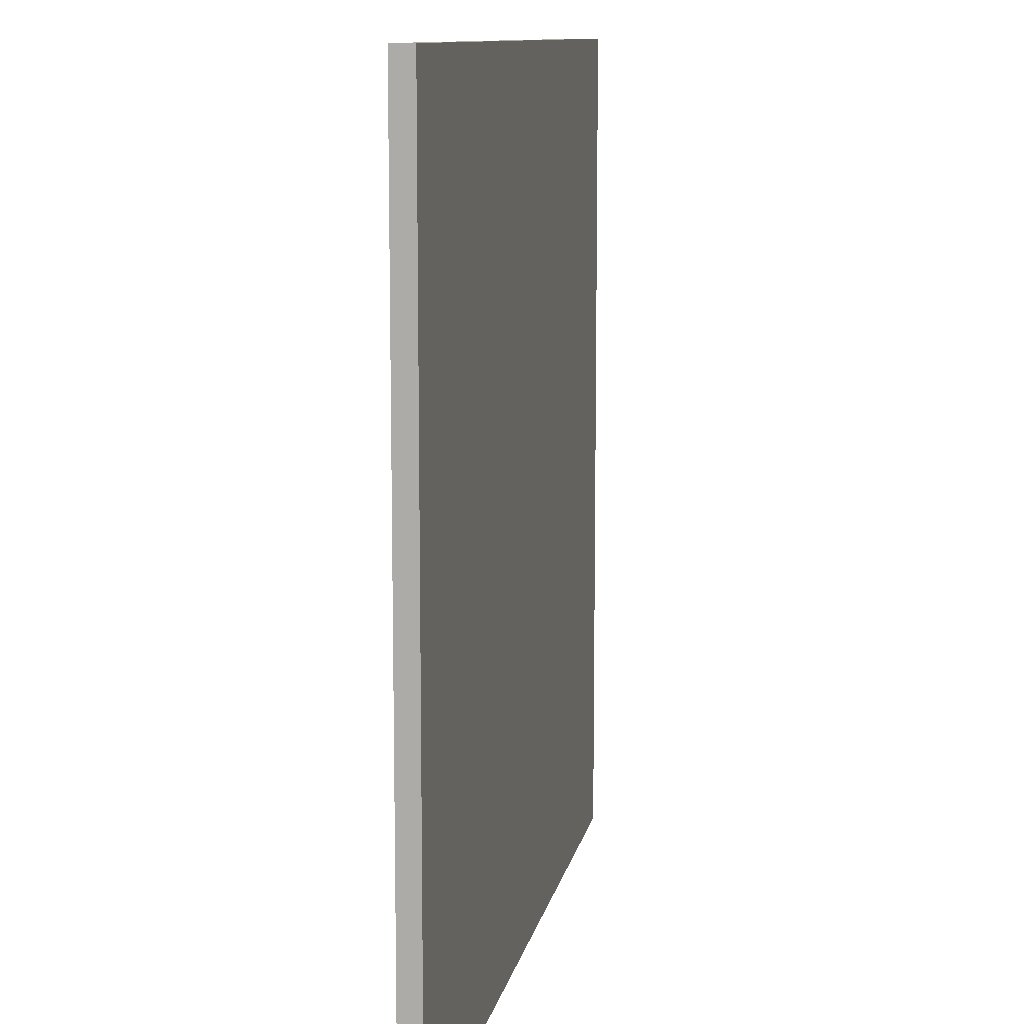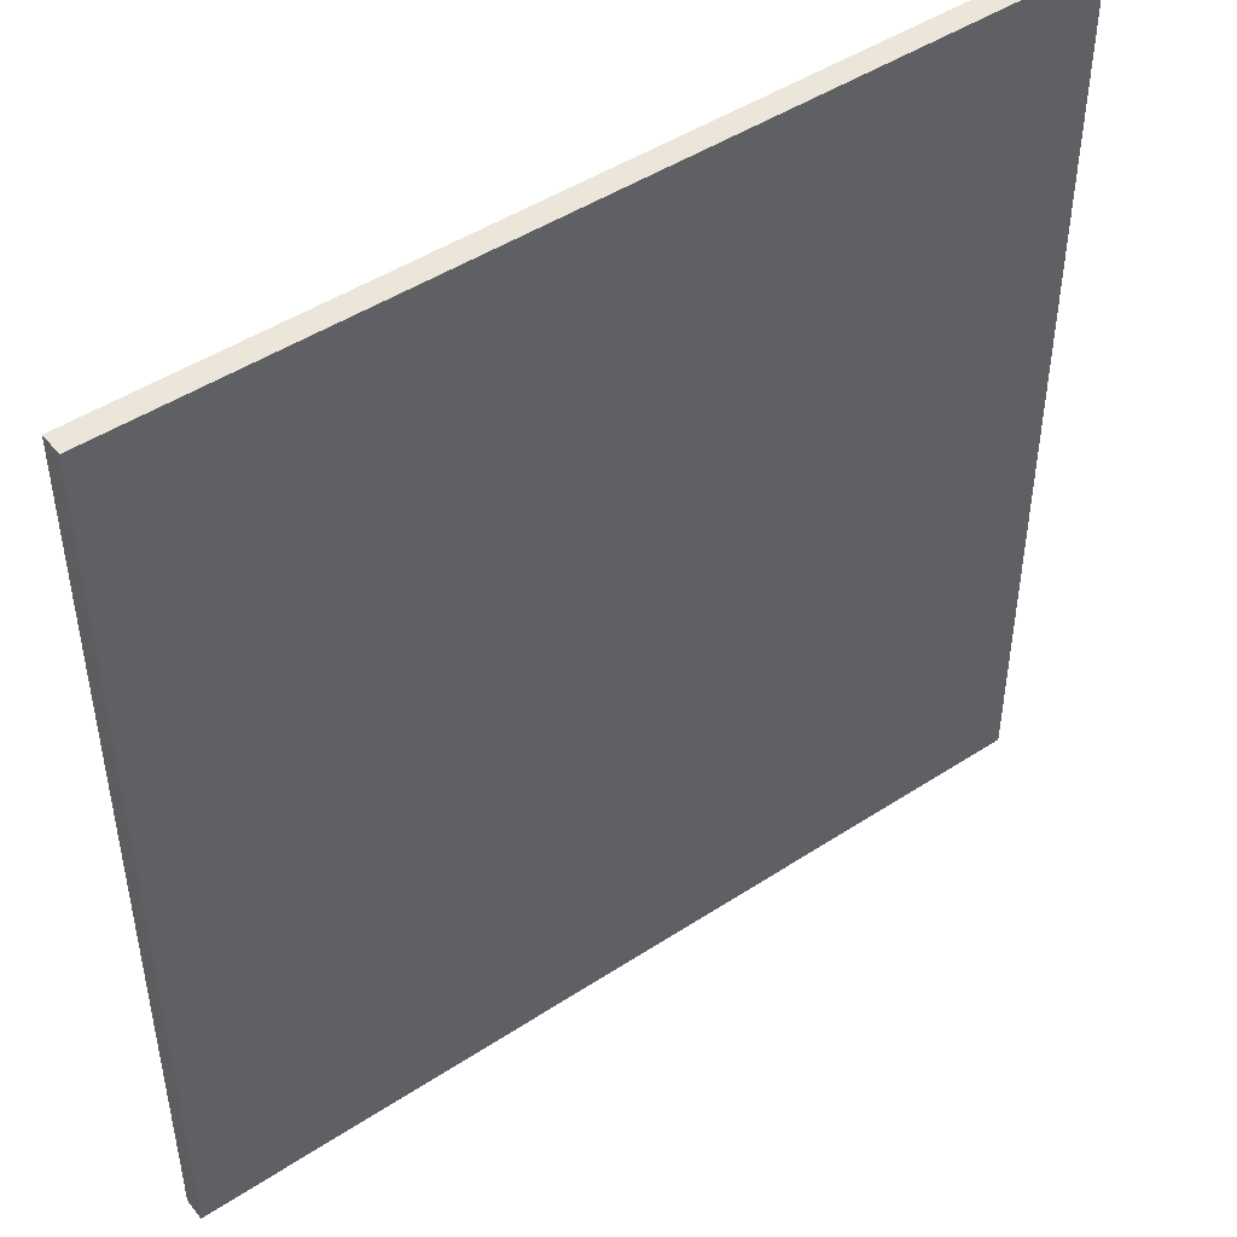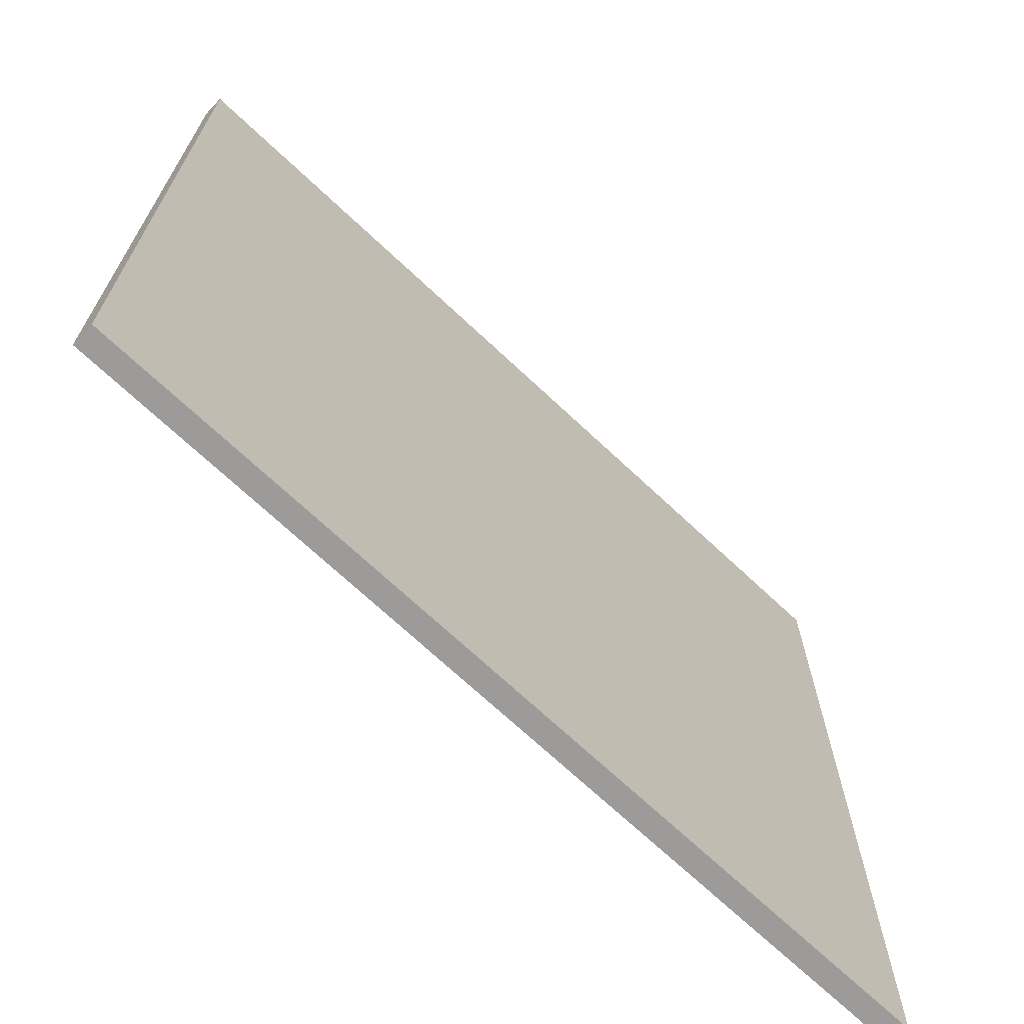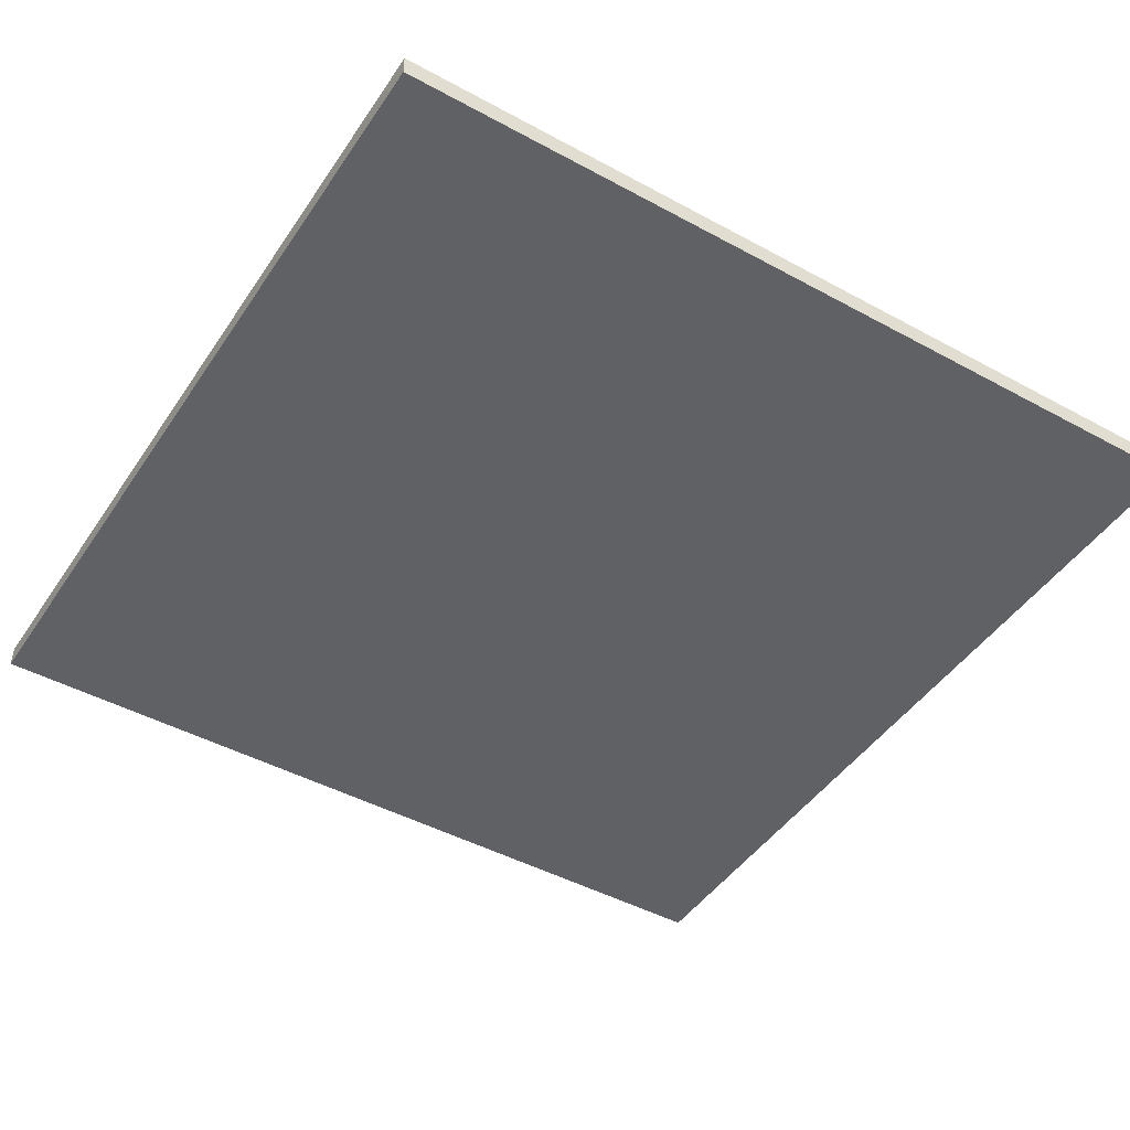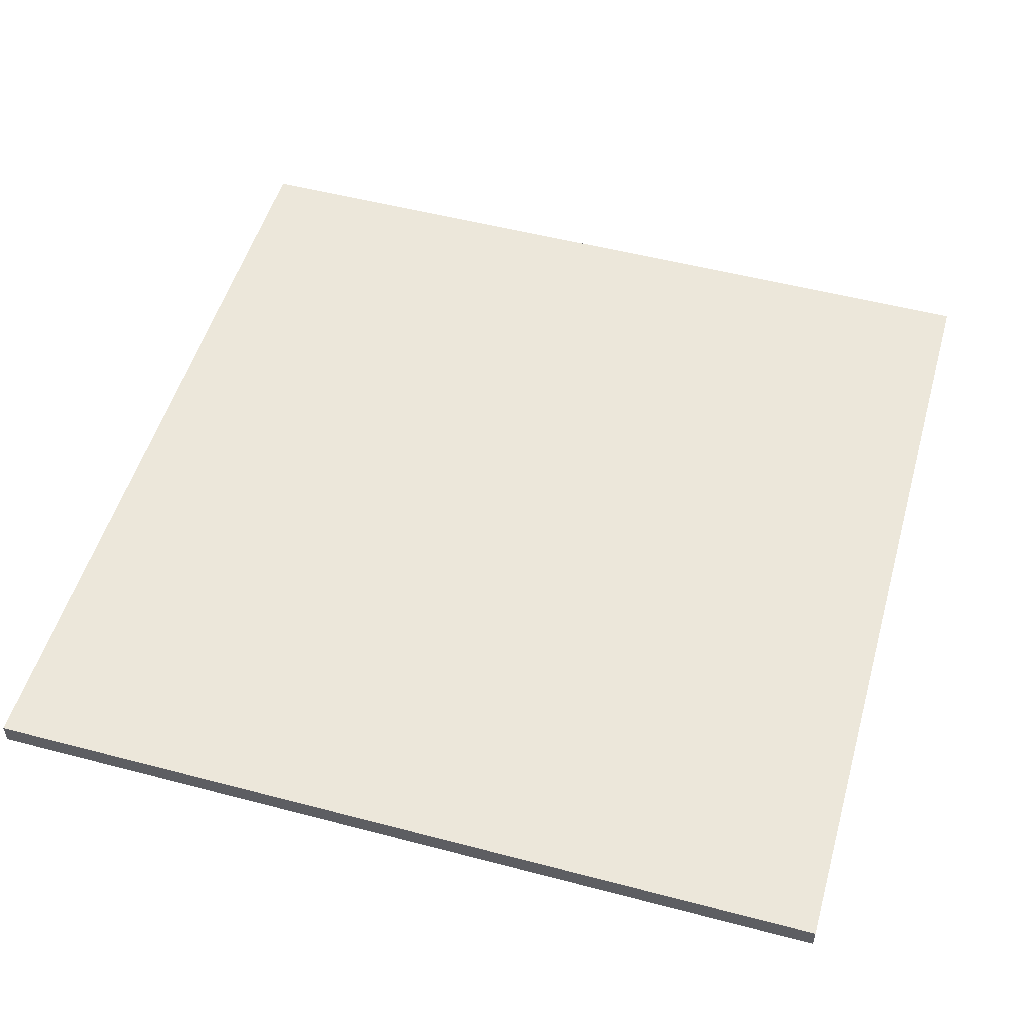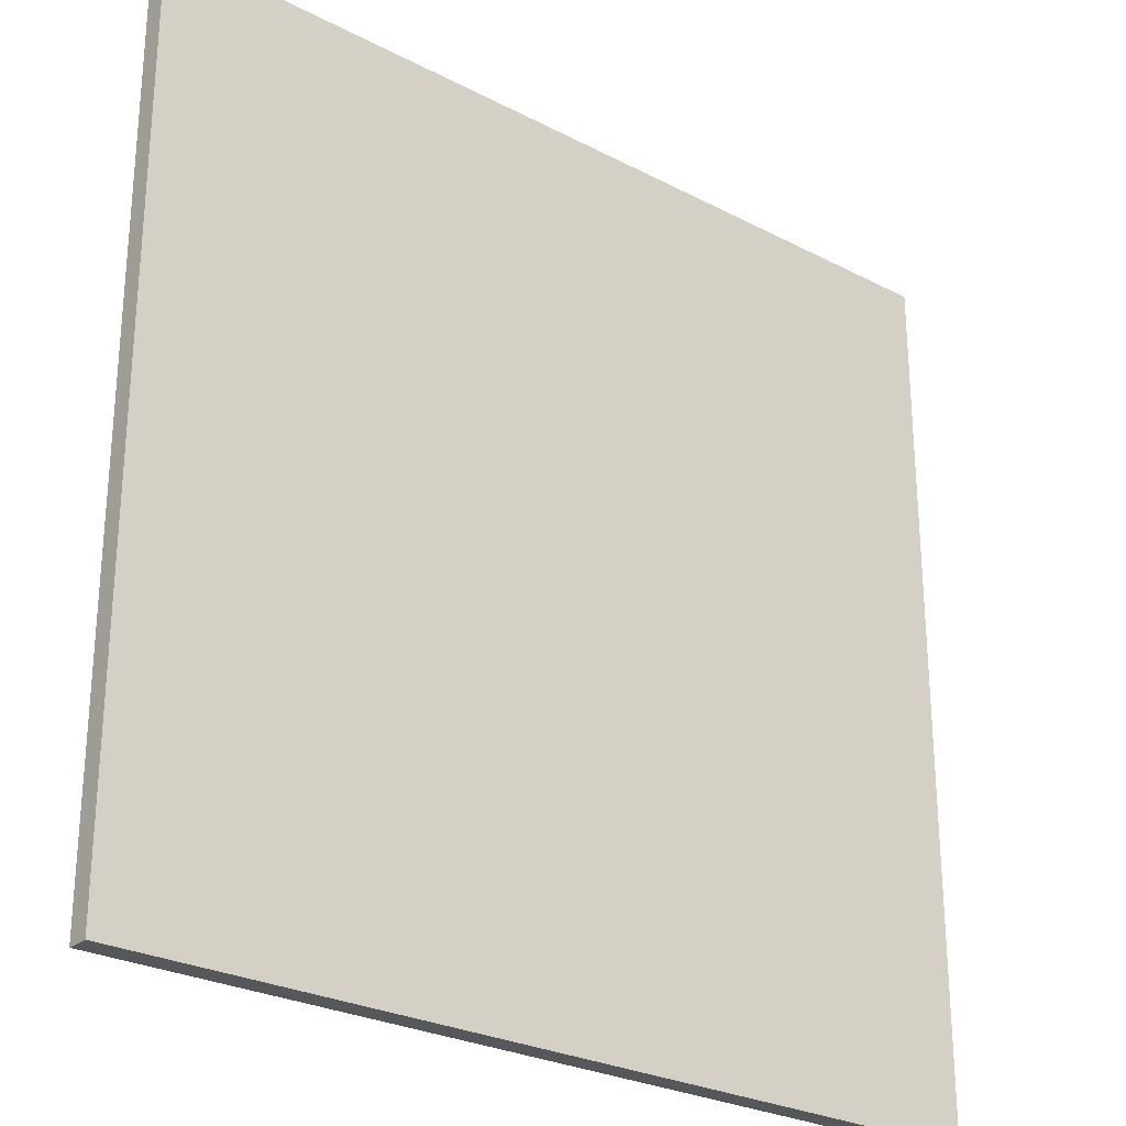
<metadata>
{"format":"obj","ext":"obj","renderer":"f3d","projection":"perspective","resolution":1024,"background":"white","views":[{"elev":10.8,"azim":100.8,"up":"+Z"},{"elev":47.0,"azim":-36.6,"up":"+Z"},{"elev":-69.9,"azim":-43.3,"up":"+Z"},{"elev":-45.8,"azim":58.0,"up":"+Y"},{"elev":51.8,"azim":15.9,"up":"+Y"},{"elev":-26.8,"azim":140.9,"up":"+Z"}]}
</metadata>
<code>
o
v -2 0.1 2
v -2 0.1 -2
v -2 0.2 2
v -2 0.2 -2
v 2 0.1 2
v 2 0.1 -2
v 2 0.2 2
v 2 0.2 -2
v -2 0.1 2
v -2 0.2 2
v -0.6 0.1 2
v -0.6 0.2 2
v 0.4 0.1 2
v 0.4 0.2 2
v 2 0.1 2
v 2 0.2 2
v -2 0.1 -2
v -2 0.2 -2
v -0.6 0.1 -2
v -0.6 0.2 -2
v 0.4 0.1 -2
v 0.4 0.2 -2
v 2 0.1 -2
v 2 0.2 -2
v -2 0.1 2
v -0.6 0.1 2
v 0.4 0.1 2
v 2 0.1 2
v 0.4 0.1 1.9
v 0.6 0.1 1.9
v 0.6 0.1 1.8
v 0.8 0.1 1.8
v -0.7 0.1 1.7
v -0.6 0.1 1.7
v 0.8 0.1 1.7
v 1 0.1 1.7
v 1 0.1 1.5
v 1.1 0.1 1.5
v 1 0.1 1.4
v 1.1 0.1 1.4
v 1 0.1 1.3
v 1.1 0.1 1.3
v -0.8 0.1 1.1
v -0.7 0.1 1.1
v -0.9 0.1 1
v -0.8 0.1 1
v -1 0.1 0.8
v -0.9 0.1 0.8
v -1.1 0.1 0.6
v -1 0.1 0.6
v 1 0.1 0.6
v 1.1 0.1 0.6
v -1.2 0.1 0.4
v -1.1 0.1 0.4
v 0.9 0.1 0.4
v 1 0.1 0.4
v -1.3 0.1 0.2
v -1.2 0.1 0.2
v 0.8 0.1 0.2
v 0.9 0.1 0.2
v 0.7 0.1 0.1
v 0.8 0.1 0.1
v 0.7 0.1 -0.2
v 0.8 0.1 -0.2
v -1.3 0.1 -0.4
v -1.2 0.1 -0.4
v -1.2 0.1 -0.6
v -1.1 0.1 -0.6
v -1.1 0.1 -0.8
v -1 0.1 -0.8
v -1 0.1 -0.9
v -0.9 0.1 -0.9
v 0.7 0.1 -1.2
v 0.8 0.1 -1.2
v -0.9 0.1 -1.6
v -0.8 0.1 -1.6
v 0.6 0.1 -1.6
v 0.7 0.1 -1.6
v -0.8 0.1 -1.8
v -0.7 0.1 -1.8
v 0.5 0.1 -1.8
v 0.6 0.1 -1.8
v -0.7 0.1 -1.9
v -0.6 0.1 -1.9
v 0.4 0.1 -1.9
v 0.5 0.1 -1.9
v -2 0.1 -2
v -0.6 0.1 -2
v 0.4 0.1 -2
v 2 0.1 -2
v -2 0.2 2
v -0.6 0.2 2
v 0.4 0.2 2
v 2 0.2 2
v 0.4 0.2 1.9
v 0.6 0.2 1.9
v 0.6 0.2 1.8
v 0.8 0.2 1.8
v -0.7 0.2 1.7
v -0.6 0.2 1.7
v 0.8 0.2 1.7
v 1 0.2 1.7
v 1 0.2 1.5
v 1.1 0.2 1.5
v 1 0.2 1.4
v 1.1 0.2 1.4
v 1 0.2 1.3
v 1.1 0.2 1.3
v -0.8 0.2 1.1
v -0.7 0.2 1.1
v -0.9 0.2 1
v -0.8 0.2 1
v -1 0.2 0.8
v -0.9 0.2 0.8
v -1.1 0.2 0.6
v -1 0.2 0.6
v 1 0.2 0.6
v 1.1 0.2 0.6
v -1.2 0.2 0.4
v -1.1 0.2 0.4
v 0.9 0.2 0.4
v 1 0.2 0.4
v -1.3 0.2 0.2
v -1.2 0.2 0.2
v 0.8 0.2 0.2
v 0.9 0.2 0.2
v 0.7 0.2 0.1
v 0.8 0.2 0.1
v 0.7 0.2 -0.2
v 0.8 0.2 -0.2
v -1.3 0.2 -0.4
v -1.2 0.2 -0.4
v -1.2 0.2 -0.6
v -1.1 0.2 -0.6
v -1.1 0.2 -0.8
v -1 0.2 -0.8
v -1 0.2 -0.9
v -0.9 0.2 -0.9
v 0.7 0.2 -1.2
v 0.8 0.2 -1.2
v -0.9 0.2 -1.6
v -0.8 0.2 -1.6
v 0.6 0.2 -1.6
v 0.7 0.2 -1.6
v -0.8 0.2 -1.8
v -0.7 0.2 -1.8
v 0.5 0.2 -1.8
v 0.6 0.2 -1.8
v -0.7 0.2 -1.9
v -0.6 0.2 -1.9
v 0.4 0.2 -1.9
v 0.5 0.2 -1.9
v -2 0.2 -2
v -0.6 0.2 -2
v 0.4 0.2 -2
v 2 0.2 -2
f 3 2 1
f 4 2 3
f 5 6 7
f 7 6 8
f 11 10 9
f 12 10 11
f 13 12 11
f 14 12 13
f 15 14 13
f 16 14 15
f 17 18 19
f 19 18 20
f 19 20 21
f 21 20 22
f 21 22 23
f 23 22 24
f 29 27 26
f 29 28 27
f 30 28 29
f 31 30 29
f 31 28 30
f 32 28 31
f 33 26 25
f 34 29 26
f 34 26 33
f 34 31 29
f 34 32 31
f 35 28 32
f 35 32 34
f 36 28 35
f 37 34 33
f 37 28 36
f 37 36 35
f 37 35 34
f 38 28 37
f 39 37 33
f 39 38 37
f 40 28 38
f 40 38 39
f 41 39 33
f 41 40 39
f 42 28 40
f 42 40 41
f 43 33 25
f 44 41 33
f 44 33 43
f 44 42 41
f 45 43 25
f 46 44 43
f 46 43 45
f 47 45 25
f 48 46 45
f 48 45 47
f 49 47 25
f 50 48 47
f 50 47 49
f 51 42 44
f 51 48 50
f 51 44 46
f 51 46 48
f 52 28 42
f 52 42 51
f 53 49 25
f 54 51 50
f 54 49 53
f 54 50 49
f 55 51 54
f 56 52 51
f 56 51 55
f 57 53 25
f 58 55 54
f 58 53 57
f 58 54 53
f 59 55 58
f 60 56 55
f 60 55 59
f 61 59 58
f 61 58 57
f 62 60 59
f 62 59 61
f 63 61 57
f 63 62 61
f 64 60 62
f 64 62 63
f 65 57 25
f 65 63 57
f 65 64 63
f 66 64 65
f 67 66 65
f 67 64 66
f 68 64 67
f 69 68 67
f 69 64 68
f 70 64 69
f 71 70 69
f 71 64 70
f 72 64 71
f 73 64 72
f 74 60 64
f 74 64 73
f 75 73 72
f 75 72 71
f 76 73 75
f 77 73 76
f 78 74 73
f 78 73 77
f 79 77 76
f 79 76 75
f 80 77 79
f 81 77 80
f 82 78 77
f 82 77 81
f 83 81 80
f 83 80 79
f 84 81 83
f 85 81 84
f 86 82 81
f 86 81 85
f 87 65 25
f 87 67 65
f 87 69 67
f 87 84 83
f 87 83 79
f 87 71 69
f 87 79 75
f 87 75 71
f 88 85 84
f 88 84 87
f 89 86 85
f 89 85 88
f 90 52 56
f 90 86 89
f 90 60 74
f 90 74 78
f 90 78 82
f 90 28 52
f 90 56 60
f 90 82 86
f 92 93 95
f 93 94 95
f 95 94 96
f 95 96 97
f 96 94 97
f 97 94 98
f 91 92 99
f 92 95 100
f 99 92 100
f 95 97 100
f 97 98 100
f 98 94 101
f 100 98 101
f 101 94 102
f 99 100 103
f 102 94 103
f 101 102 103
f 100 101 103
f 103 94 104
f 99 103 105
f 103 104 105
f 104 94 106
f 105 104 106
f 99 105 107
f 105 106 107
f 106 94 108
f 107 106 108
f 91 99 109
f 99 107 110
f 109 99 110
f 107 108 110
f 91 109 111
f 109 110 112
f 111 109 112
f 91 111 113
f 111 112 114
f 113 111 114
f 91 113 115
f 113 114 116
f 115 113 116
f 110 108 117
f 116 114 117
f 112 110 117
f 114 112 117
f 108 94 118
f 117 108 118
f 91 115 119
f 116 117 120
f 119 115 120
f 115 116 120
f 120 117 121
f 117 118 122
f 121 117 122
f 91 119 123
f 120 121 124
f 123 119 124
f 119 120 124
f 124 121 125
f 121 122 126
f 125 121 126
f 124 125 127
f 123 124 127
f 125 126 128
f 127 125 128
f 123 127 129
f 127 128 129
f 128 126 130
f 129 128 130
f 91 123 131
f 123 129 131
f 129 130 131
f 131 130 132
f 131 132 133
f 132 130 133
f 133 130 134
f 133 134 135
f 134 130 135
f 135 130 136
f 135 136 137
f 136 130 137
f 137 130 138
f 138 130 139
f 130 126 140
f 139 130 140
f 138 139 141
f 137 138 141
f 141 139 142
f 142 139 143
f 139 140 144
f 143 139 144
f 142 143 145
f 141 142 145
f 145 143 146
f 146 143 147
f 143 144 148
f 147 143 148
f 146 147 149
f 145 146 149
f 149 147 150
f 150 147 151
f 147 148 152
f 151 147 152
f 91 131 153
f 131 133 153
f 133 135 153
f 149 150 153
f 145 149 153
f 135 137 153
f 141 145 153
f 137 141 153
f 150 151 154
f 153 150 154
f 151 152 155
f 154 151 155
f 122 118 156
f 155 152 156
f 140 126 156
f 144 140 156
f 148 144 156
f 118 94 156
f 126 122 156
f 152 148 156

</code>
